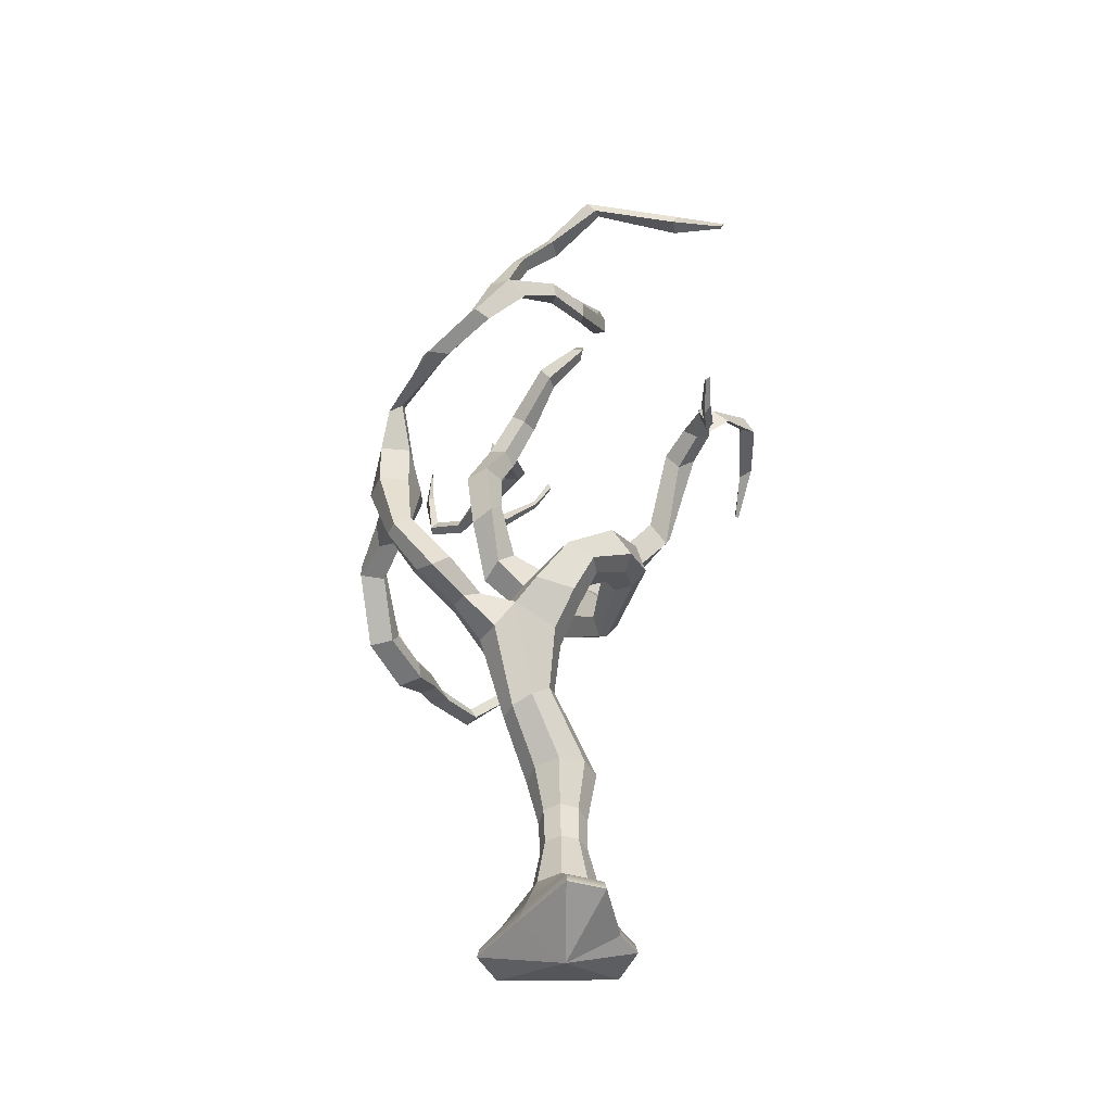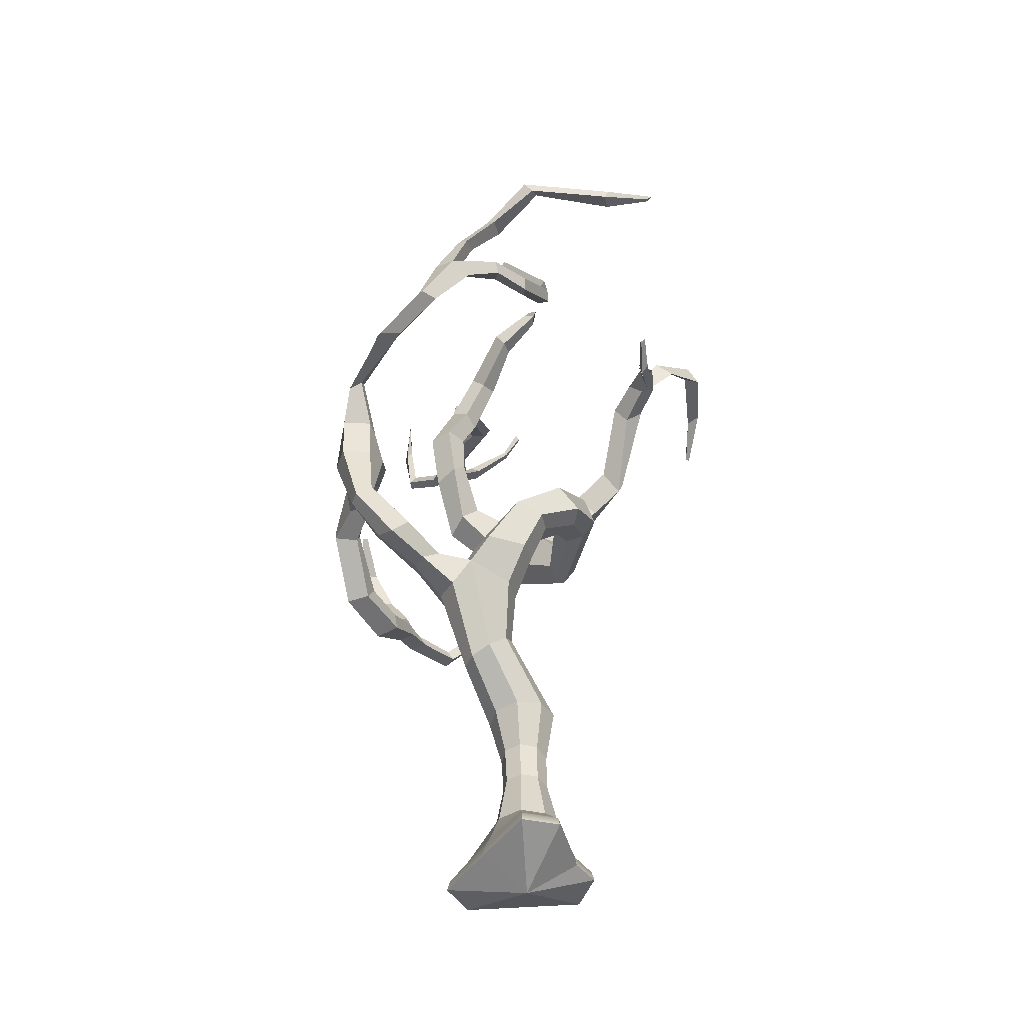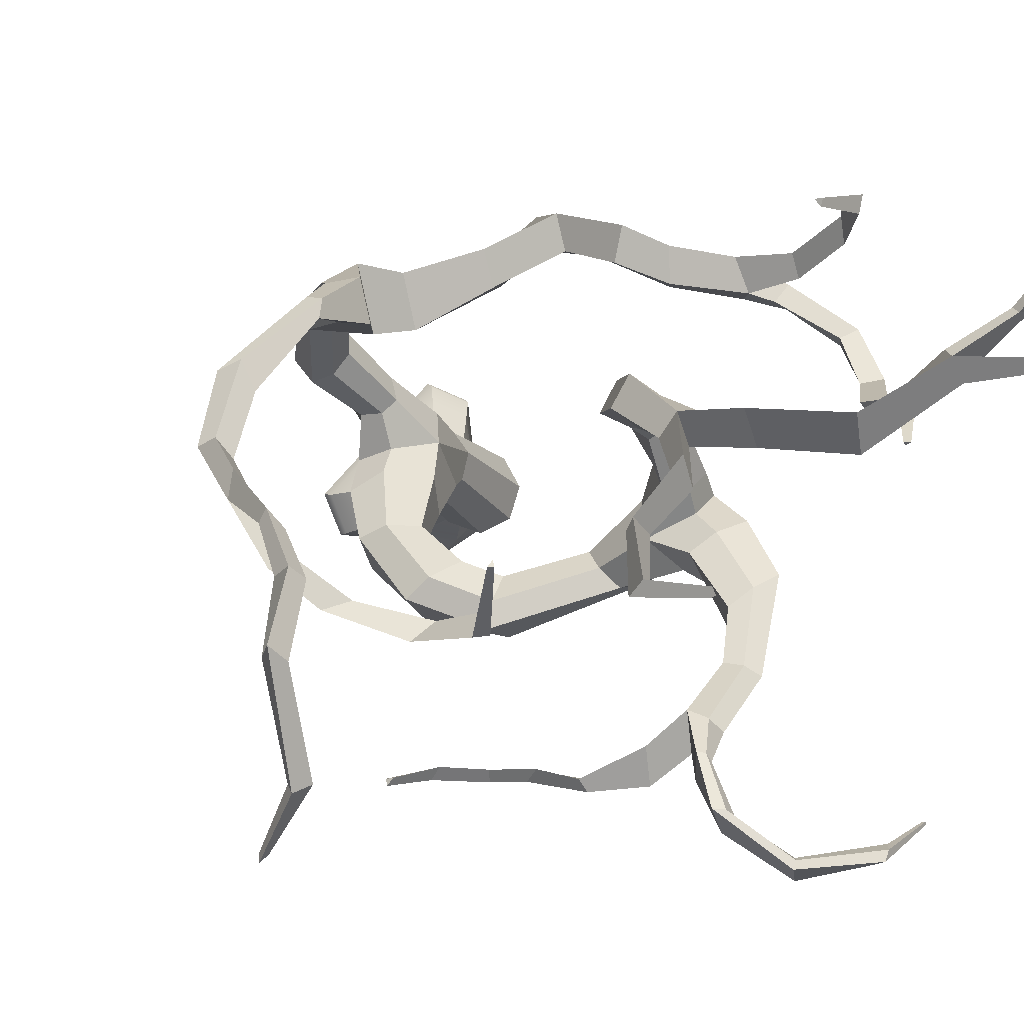
<metadata>
{"format":"obj","ext":"obj","renderer":"f3d","projection":"perspective","resolution":1024,"background":"white","views":[{"elev":-50.9,"azim":96.3,"up":"+Y"},{"elev":-49.3,"azim":100.2,"up":"+Y"},{"elev":3.2,"azim":158.1,"up":"+Z"}]}
</metadata>
<code>
v -0.3357 7.3e-05 0.2312
v -0.0533 7.3e-05 -0.05534
v -0.1414 7.3e-05 -0.268
v -0.5294 7.3e-05 -0.3085
v -0.6884 5.8e-05 -0.392
v -0.9048 5.8e-05 -0.2629
v -0.8372 0 0.4242
v -0.6246 3.7e-05 0.5123
v -0.4293 0.9084 0.1171
v -0.3851 0.9116 0.01415
v -0.4288 0.9062 -0.08964
v -0.5329 0.8965 -0.1321
v -0.6353 0.8883 -0.08951
v -0.677 0.8855 0.01379
v -0.6347 0.8889 0.1114
v -0.5334 0.8982 0.1574
v -0.5463 -0.1554 0.002061
v -0.2882 1.134 0.1537
v -0.2328 1.14 0.002766
v -0.3035 1.162 -0.143
v -0.4553 1.191 -0.1972
v -0.6014 1.209 -0.1289
v -0.6559 1.201 0.02691
v -0.5848 1.173 0.1641
v -0.4348 1.146 0.2183
v 0.005307 1.365 0.2539
v 0.05269 1.403 0.1321
v 0.009123 1.484 0.03265
v -0.09751 1.556 0.01604
v -0.211 1.576 0.08528
v -0.2614 1.53 0.2093
v -0.2168 1.454 0.3024
v -0.1084 1.385 0.3209
v 0.3209 1.735 0.3279
v 0.398 1.842 0.1937
v 0.2849 1.965 0.2498
v 0.2328 1.768 -0.02482
v 0.05621 1.802 -0.03852
v -0.09413 1.808 0.06952
v 0.04485 1.943 0.2744
v -0.007441 1.786 0.403
v 0.1803 1.771 0.4341
v 0.4708 1.853 0.4977
v 0.4147 1.927 0.4047
v 0.3296 1.969 0.4125
v 0.2576 1.967 0.4715
v 0.2666 1.923 0.5716
v 0.3804 1.876 0.5673
v 0.4797 1.96 0.05927
v 0.3807 1.94 -0.1563
v 0.3489 2.045 0.1549
v 0.2076 1.984 -0.1684
v 0.0566 1.983 -0.05426
v 0.1063 2.047 0.12
v 0.5241 2.21 -0.1387
v 0.4412 2.146 -0.2826
v 0.4195 2.276 -0.07772
v 0.306 2.158 -0.2873
v 0.2017 2.161 -0.1971
v 0.2395 2.243 -0.08749
v 0.393 2.454 -0.3968
v 0.2627 2.366 -0.5014
v 0.3073 2.516 -0.2952
v 0.1251 2.365 -0.4509
v 0.05939 2.367 -0.325
v 0.1322 2.462 -0.2343
v 0.08516 2.654 -0.5224
v -0.0496 2.571 -0.5706
v 0.06611 2.66 -0.3971
v -0.1279 2.525 -0.4786
v -0.1173 2.486 -0.362
v -0.02789 2.56 -0.2996
v 0.7126 1.875 0.6512
v 0.6684 1.988 0.5558
v 0.599 2.079 0.592
v 0.5334 2.105 0.6839
v 0.5386 2.039 0.7975
v 0.6337 1.933 0.7585
v -0.4805 2.815 -0.3457
v -0.6273 2.736 -0.3403
v -0.4069 2.754 -0.2591
v -0.6306 2.633 -0.2669
v -0.5463 2.543 -0.2247
v -0.4242 2.599 -0.1994
v 0.802 2.181 0.8827
v 0.7717 2.267 0.7919
v 0.6944 2.338 0.7984
v 0.6145 2.35 0.851
v 0.6001 2.29 0.9435
v 0.7013 2.213 0.9381
v 0.8303 2.614 0.9927
v 0.7693 2.642 0.8235
v 0.6275 2.699 0.7702
v 0.4976 2.646 0.8624
v 0.4947 2.617 1.02
v 0.6767 2.64 1.075
v -0.6652 3.077 -0.2545
v -0.8674 3.073 -0.1271
v -0.5111 3.019 -0.1182
v -0.8381 3.023 0.06455
v -0.7593 2.821 0.1014
v -0.5772 2.833 0.03756
v -0.7263 3.295 -0.3227
v -0.9233 3.305 -0.2006
v -0.6055 3.262 -0.1653
v -0.8836 3.259 -0.0346
v -0.7511 3.127 0.1679
v -0.7309 2.976 0.2395
v -0.5346 3.171 0.07201
v -0.5495 3.009 0.2063
v -0.7196 3.442 -0.5003
v -0.907 3.452 -0.3956
v -0.6553 3.545 -0.3762
v -0.9034 3.526 -0.2494
v -0.6277 3.541 -0.6931
v -0.6493 3.618 -0.7196
v -0.5648 3.686 -0.5953
v -0.7048 3.768 -0.6512
v -0.2645 3.912 -0.8214
v -0.2807 3.986 -0.9286
v -0.2429 4.022 -0.7412
v -0.3965 4.045 -0.8385
v 0.3751 2.759 0.8496
v 0.3748 2.742 1.005
v 0.4707 2.797 0.7882
v 0.521 2.781 1.033
v 0.8914 2.836 0.9847
v 0.8311 2.869 0.8196
v 0.7078 2.89 0.8133
v 0.7397 2.849 1.013
v -0.545 3.282 0.4529
v -0.4934 3.143 0.5282
v -0.4056 3.283 0.324
v -0.3449 3.163 0.4196
v -0.2733 3.539 0.5325
v -0.1996 3.41 0.577
v -0.1977 3.548 0.3867
v -0.1113 3.436 0.4417
v -0.2185 3.813 0.5219
v -0.09791 3.77 0.6108
v -0.1387 3.777 0.3856
v -0.01777 3.764 0.4706
v -0.2863 4.118 0.4499
v -0.146 4.128 0.4668
v -0.2372 4.045 0.3211
v -0.1025 4.049 0.3568
v 0.1124 2.88 0.975
v 0.1164 2.841 1.125
v 0.1795 2.966 0.9692
v 0.2143 2.945 1.134
v -0.1313 2.811 1.131
v -0.08307 2.806 1.276
v -0.1791 2.903 1.129
v -0.1256 2.932 1.29
v -0.4677 2.586 1.117
v -0.49 2.579 1.265
v -0.5114 2.677 1.087
v -0.5361 2.704 1.253
v -0.8186 2.595 0.983
v -0.8423 2.557 1.127
v -0.7752 2.689 0.995
v -0.7791 2.673 1.165
v -1.09 2.787 0.9275
v -1.169 2.829 1.045
v -1.074 2.878 0.9518
v -1.018 2.852 1.113
v 1.034 3.021 0.9243
v 1.041 3.057 0.8437
v 1.001 3.086 0.8363
v 0.9772 3.06 0.9207
v 1.429 3.052 0.622
v 1.362 3.106 0.5095
v 1.301 3.165 0.5404
v 1.35 3.125 0.6688
v 1.573 3.251 0.3176
v 1.486 3.268 0.2463
v 1.442 3.317 0.2692
v 1.516 3.312 0.3578
v 1.551 3.594 0.1207
v 1.451 3.546 0.03017
v 1.446 3.576 0.1388
v 1.526 3.586 0.243
v -0.2087 4.179 -1.009
v -0.2651 4.207 -0.9309
v -0.1937 4.212 -0.8819
v -0.06027 3.966 -0.964
v -0.0882 4.005 -1.047
v -0.05367 4.038 -0.8779
v 0.1486 3.876 -1.021
v 0.1501 3.92 -1.069
v 0.1931 3.932 -1.012
v 0.3068 3.669 -0.9986
v 0.3268 3.708 -1.045
v 0.3078 3.764 -0.9872
v 0.3419 3.482 -1.031
v 0.3946 3.469 -1.076
v 0.4136 3.508 -1.017
v 0.5806 3.33 -1.024
v 0.6134 3.366 -1.068
v 0.5902 3.403 -1.01
v 0.8121 3.368 -1.052
v 0.8177 3.394 -1.078
v 0.7945 3.404 -1.045
v -0.2357 4.359 -1.192
v -0.2597 4.44 -1.126
v -0.1704 4.407 -1.084
v -0.4753 4.527 -1.372
v -0.4601 4.557 -1.275
v -0.4175 4.626 -1.308
v -0.8134 4.523 -1.332
v -0.8781 4.543 -1.247
v -0.8285 4.617 -1.304
v -1.115 4.372 -1.214
v -1.116 4.394 -1.194
v -1.13 4.402 -1.205
v -1.123 4.41 -1.191
v -0.8553 4.594 -1.261
v -0.4393 4.607 -1.275
v -0.2183 4.438 -1.088
v -0.2326 4.225 -0.8926
v -0.3245 4.055 -0.7755
v -0.6319 3.746 -0.6042
v -0.7678 3.558 -0.2953
v -0.7307 3.272 -0.07775
v -0.6748 3.18 -0.001516
v -0.6501 3.172 0.1
v -0.4872 3.309 0.3739
v -0.2589 3.558 0.4403
v -0.2083 3.793 0.4401
v -0.2997 4.068 0.3684
v -1.285 2.863 0.8768
v -1.287 2.845 0.9916
v -1.201 2.882 0.9145
v -1.513 2.913 0.7183
v -1.595 2.929 0.7923
v -1.484 2.965 0.7534
v -1.544 3.1 0.4992
v -1.619 3.132 0.5724
v -1.501 3.122 0.5525
v -1.406 3.366 0.4341
v -1.46 3.457 0.4879
v -1.355 3.401 0.4768
v -1.364 3.74 0.4585
v -1.434 3.753 0.5108
v -1.341 3.754 0.5045
v -1.22 4.048 0.3135
v -1.233 4.072 0.3259
v -1.206 4.054 0.3272
v -1.276 3.05 1.085
v -1.186 3.078 1.126
v -1.212 3.093 1.014
v -1.356 3.308 1.222
v -1.273 3.368 1.279
v -1.291 3.365 1.158
v -1.261 3.588 1.363
v -1.162 3.589 1.354
v -1.225 3.622 1.279
v -0.9653 3.792 1.337
v -0.9387 3.766 1.332
v -0.9598 3.783 1.3
v 1.421 3.702 -0.1459
v 1.368 3.643 -0.1551
v 1.29 3.684 -0.1204
v 1.22 3.752 -0.3131
v 1.169 3.687 -0.3097
v 1.086 3.744 -0.2804
v 0.9355 3.993 -0.4264
v 0.8678 3.945 -0.4241
v 0.8275 3.996 -0.3489
v 0.7971 4.308 -0.3871
v 0.7152 4.289 -0.384
v 0.7167 4.285 -0.2879
v 0.8406 4.574 -0.09795
v 0.8118 4.577 -0.09696
v 0.8113 4.557 -0.07178
v 1.488 3.897 0.1042
v 1.511 3.873 0.04233
v 1.415 3.906 0.02159
v 1.475 4.13 -0.105
v 1.51 4.065 -0.1502
v 1.389 4.088 -0.1604
v 1.619 4.315 -0.3842
v 1.613 4.228 -0.4394
v 1.529 4.294 -0.4528
v 1.501 4.241 -0.9577
v 1.5 4.188 -0.9302
v 1.404 4.205 -0.9336
v 1.556 4.004 -1.254
v 1.552 3.989 -1.218
v 1.521 4.011 -1.226
v -0.05298 4.385 0.3055
v -0.04236 4.3 0.2231
v -0.1296 4.314 0.1626
v 0.2228 4.526 0.07508
v 0.2116 4.436 0.01696
v 0.1176 4.451 -0.001135
v 0.257 4.697 -0.1515
v 0.2869 4.63 -0.2234
v 0.2017 4.638 -0.2001
v 0.09455 4.959 -0.164
v 0.09824 4.953 -0.2089
v 0.07031 4.942 -0.1985
v -0.4286 4.344 0.3724
v -0.2942 4.429 0.4838
v -0.3903 4.35 0.3234
v -0.4142 4.373 0.4606
v -0.7517 4.582 0.3539
v -0.6482 4.695 0.4687
v -0.716 4.602 0.3005
v -0.7511 4.608 0.4492
v -1.159 4.746 0.6658
v -1.011 4.79 0.6861
v -1.087 4.744 0.578
v -1.025 4.708 0.7111
v -1.366 4.83 0.6745
v -1.319 4.874 0.6813
v -1.311 4.843 0.613
v -1.491 4.977 0.5709
v -1.417 5.028 0.597
v -1.412 4.98 0.5246
v -1.471 5.166 0.3138
v -1.443 5.208 0.3215
v -1.44 5.174 0.3032
v -1.414 5.31 0.1891
v -1.378 5.337 0.2075
v -1.392 5.297 0.1898
v -1.28 4.786 0.8748
v -1.28 4.837 0.8561
v -1.362 4.795 0.8634
v -1.405 4.944 1.105
v -1.401 4.991 1.059
v -1.485 4.958 1.11
v -1.387 5.275 1.137
v -1.386 5.296 1.1
v -1.433 5.267 1.161
v -1.378 5.622 1.123
v -1.361 5.606 1.121
v -1.399 5.597 1.123
v -0.546 0.3261 -0.2041
v -0.6906 0.3261 -0.1424
v -0.7469 0.3261 0.004206
v -0.6875 0.3261 0.1455
v -0.5447 0.3261 0.2058
v -0.4005 0.3261 0.1477
v -0.3419 0.3261 0.003187
v -0.4015 0.3261 -0.1401
v -0.4391 0.6672 -0.08922
v -0.3987 0.6673 0.009692
v -0.4391 0.6673 0.108
v -0.5371 0.6671 0.1484
v -0.6335 0.667 0.1056
v -0.6756 0.6671 0.01113
v -0.637 0.6671 -0.08989
v -0.5382 0.6671 -0.1315
v -0.7275 0.1507 -0.3006
v -0.8808 0.1507 -0.1473
v -0.7793 0.1506 0.317
v -0.596 0.1507 0.3935
v -0.3625 0.1507 0.1965
v -0.1656 0.1507 -0.03452
v -0.2415 0.1507 -0.2178
v -0.536 0.1507 -0.2656
v -0.6862 0.06046 -0.3765
v -0.9006 0.06046 -0.2478
v -0.8261 0.06039 0.4128
v -0.6246 0.06043 0.4966
v -0.3489 0.06047 0.2287
v -0.06897 0.06047 -0.05534
v -0.1525 0.06047 -0.2569
v -0.5216 0.06047 -0.2954
f 349 344 345 348
f 348 345 346 347
f 347 346 339 354
f 354 339 340 353
f 353 340 341 352
f 352 341 342 351
f 351 342 343 350
f 350 343 344 349
f 2 1 17
f 3 2 17
f 4 3 17
f 5 4 17
f 6 5 17
f 7 6 17
f 8 7 17
f 1 8 17
f 273 274 275
f 201 202 203
f 213 216 215
f 324 325 326
f 300 301 302
f 246 247 248
f 258 259 260
f 288 289 290
f 9 10 19 18
f 10 11 20 19
f 11 12 21 20
f 12 13 22 21
f 13 14 23 22
f 14 15 24 23
f 15 16 25 24
f 16 9 18 25
f 18 19 27 26
f 19 20 28 27
f 20 21 29 28
f 21 22 30 29
f 22 23 31 30
f 23 24 32 31
f 24 25 33 32
f 25 18 26 33
f 26 27 35 34
f 27 28 37 35
f 28 29 38 37
f 29 30 39 38
f 30 31 40 39
f 31 32 41 40
f 32 33 42 41
f 33 26 34 42
f 34 35 44 43
f 35 36 45 44
f 40 41 47 46
f 36 40 46 45
f 41 42 48 47
f 42 34 43 48
f 35 37 50 49
f 36 35 49 51
f 37 38 52 50
f 38 39 53 52
f 39 40 54 53
f 40 36 51 54
f 49 50 56 55
f 51 49 55 57
f 50 52 58 56
f 52 53 59 58
f 53 54 60 59
f 54 51 57 60
f 55 56 62 61
f 57 55 61 63
f 56 58 64 62
f 58 59 65 64
f 59 60 66 65
f 60 57 63 66
f 61 62 68 67
f 63 61 67 69
f 62 64 70 68
f 64 65 71 70
f 65 66 72 71
f 66 63 69 72
f 43 44 74 73
f 44 45 75 74
f 46 47 77 76
f 45 46 76 75
f 47 48 78 77
f 48 43 73 78
f 67 68 80 79
f 69 67 79 81
f 68 70 82 80
f 70 71 83 82
f 71 72 84 83
f 72 69 81 84
f 73 74 86 85
f 74 75 87 86
f 76 77 89 88
f 75 76 88 87
f 77 78 90 89
f 78 73 85 90
f 85 86 92 91
f 86 87 93 92
f 88 89 95 94
f 87 88 94 93
f 89 90 96 95
f 90 85 91 96
f 79 80 98 97
f 81 79 97 99
f 80 82 100 98
f 82 83 101 100
f 83 84 102 101
f 84 81 99 102
f 97 98 104 103
f 99 97 103 105
f 98 100 106 104
f 224 225 99 105
f 100 101 108 107
f 99 225 226 109
f 101 102 110 108
f 102 99 109 110
f 103 104 112 111
f 105 103 111 113
f 104 106 114 112
f 223 224 105 113
f 111 112 116 115
f 113 111 115 117
f 112 114 118 116
f 222 223 113 117
f 115 116 120 119
f 117 115 119 121
f 116 118 122 120
f 221 222 117 121
f 94 95 124 123
f 93 94 123 125
f 95 96 126 124
f 96 93 125 126
f 91 92 128 127
f 92 93 129 128
f 96 91 127 130
f 93 96 130 129
f 107 108 132 131
f 109 226 227 133
f 108 110 134 132
f 110 109 133 134
f 131 132 136 135
f 133 227 228 137
f 132 134 138 136
f 134 133 137 138
f 135 136 140 139
f 137 228 229 141
f 136 138 142 140
f 138 137 141 142
f 139 140 144 143
f 141 229 230 145
f 140 142 146 144
f 142 141 145 146
f 123 124 148 147
f 125 123 147 149
f 124 126 150 148
f 126 125 149 150
f 147 148 152 151
f 149 147 151 153
f 148 150 154 152
f 150 149 153 154
f 151 152 156 155
f 153 151 155 157
f 152 154 158 156
f 154 153 157 158
f 155 156 160 159
f 157 155 159 161
f 156 158 162 160
f 158 157 161 162
f 159 160 164 163
f 161 159 163 165
f 160 162 166 164
f 162 161 165 166
f 127 128 168 167
f 128 129 169 168
f 130 127 167 170
f 129 130 170 169
f 167 168 172 171
f 168 169 173 172
f 170 167 171 174
f 169 170 174 173
f 171 172 176 175
f 172 173 177 176
f 174 171 175 178
f 173 174 178 177
f 175 176 180 179
f 176 177 181 180
f 178 175 179 182
f 177 178 182 181
f 120 122 184 183
f 220 221 121 185
f 121 120 183 185
f 119 120 187 186
f 120 121 188 187
f 121 119 186 188
f 186 187 190 189
f 187 188 191 190
f 188 186 189 191
f 189 190 193 192
f 190 191 194 193
f 191 189 192 194
f 192 193 196 195
f 193 194 197 196
f 194 192 195 197
f 195 196 199 198
f 196 197 200 199
f 197 195 198 200
f 198 199 202 201
f 199 200 203 202
f 200 198 201 203
f 183 184 205 204
f 219 220 185 206
f 185 183 204 206
f 204 205 208 207
f 218 219 206 209
f 206 204 207 209
f 207 208 211 210
f 217 218 209 212
f 209 207 210 212
f 210 211 214 213
f 216 217 212 215
f 212 210 213 215
f 211 217 216 214
f 208 218 217 211
f 205 219 218 208
f 184 220 219 205
f 122 221 220 184
f 118 222 221 122
f 114 223 222 118
f 106 224 223 114
f 100 225 224 106
f 226 225 100 107
f 227 226 107 131
f 228 227 131 135
f 229 228 135 139
f 230 229 139 143
f 336 337 338
f 213 214 216
f 163 164 232 231
f 164 165 233 232
f 165 163 231 233
f 231 232 235 234
f 232 233 236 235
f 233 231 234 236
f 234 235 238 237
f 235 236 239 238
f 236 234 237 239
f 237 238 241 240
f 238 239 242 241
f 239 237 240 242
f 240 241 244 243
f 241 242 245 244
f 242 240 243 245
f 243 244 247 246
f 244 245 248 247
f 245 243 246 248
f 164 166 250 249
f 166 165 251 250
f 165 164 249 251
f 249 250 253 252
f 250 251 254 253
f 251 249 252 254
f 252 253 256 255
f 253 254 257 256
f 254 252 255 257
f 255 256 259 258
f 256 257 260 259
f 257 255 258 260
f 179 180 262 261
f 180 181 263 262
f 181 179 261 263
f 261 262 265 264
f 262 263 266 265
f 263 261 264 266
f 264 265 268 267
f 265 266 269 268
f 266 264 267 269
f 267 268 271 270
f 268 269 272 271
f 269 267 270 272
f 270 271 274 273
f 271 272 275 274
f 272 270 273 275
f 182 179 277 276
f 179 181 278 277
f 181 182 276 278
f 276 277 280 279
f 277 278 281 280
f 278 276 279 281
f 279 280 283 282
f 280 281 284 283
f 281 279 282 284
f 282 283 286 285
f 283 284 287 286
f 284 282 285 287
f 285 286 289 288
f 286 287 290 289
f 287 285 288 290
f 144 146 292 291
f 146 145 293 292
f 145 144 291 293
f 291 292 295 294
f 292 293 296 295
f 293 291 294 296
f 294 295 298 297
f 295 296 299 298
f 296 294 297 299
f 297 298 301 300
f 298 299 302 301
f 299 297 300 302
f 144 145 305 304
f 145 230 303 305
f 143 144 304 306
f 230 143 306 303
f 304 305 309 308
f 305 303 307 309
f 306 304 308 310
f 303 306 310 307
f 308 309 313 312
f 309 307 311 313
f 310 308 312 314
f 307 310 314 311
f 311 312 316 315
f 312 313 317 316
f 313 311 315 317
f 315 316 319 318
f 316 317 320 319
f 317 315 318 320
f 318 319 322 321
f 319 320 323 322
f 320 318 321 323
f 321 322 325 324
f 322 323 326 325
f 323 321 324 326
f 314 312 328 327
f 312 311 329 328
f 311 314 327 329
f 327 328 331 330
f 328 329 332 331
f 329 327 330 332
f 330 331 334 333
f 331 332 335 334
f 332 330 333 335
f 333 334 337 336
f 334 335 338 337
f 335 333 336 338
f 362 355 340 339
f 355 356 341 340
f 356 357 342 341
f 357 358 343 342
f 358 359 344 343
f 359 360 345 344
f 360 361 346 345
f 361 362 339 346
f 348 347 11 10
f 349 348 10 9
f 350 349 9 16
f 351 350 16 15
f 352 351 15 14
f 353 352 14 13
f 354 353 13 12
f 347 354 12 11
f 356 355 363 364
f 357 356 364 365
f 358 357 365 366
f 359 358 366 367
f 360 359 367 368
f 361 360 368 369
f 362 361 369 370
f 355 362 370 363
f 5 6 364 363
f 6 7 365 364
f 7 8 366 365
f 8 1 367 366
f 1 2 368 367
f 2 3 369 368
f 3 4 370 369
f 4 5 363 370

</code>
